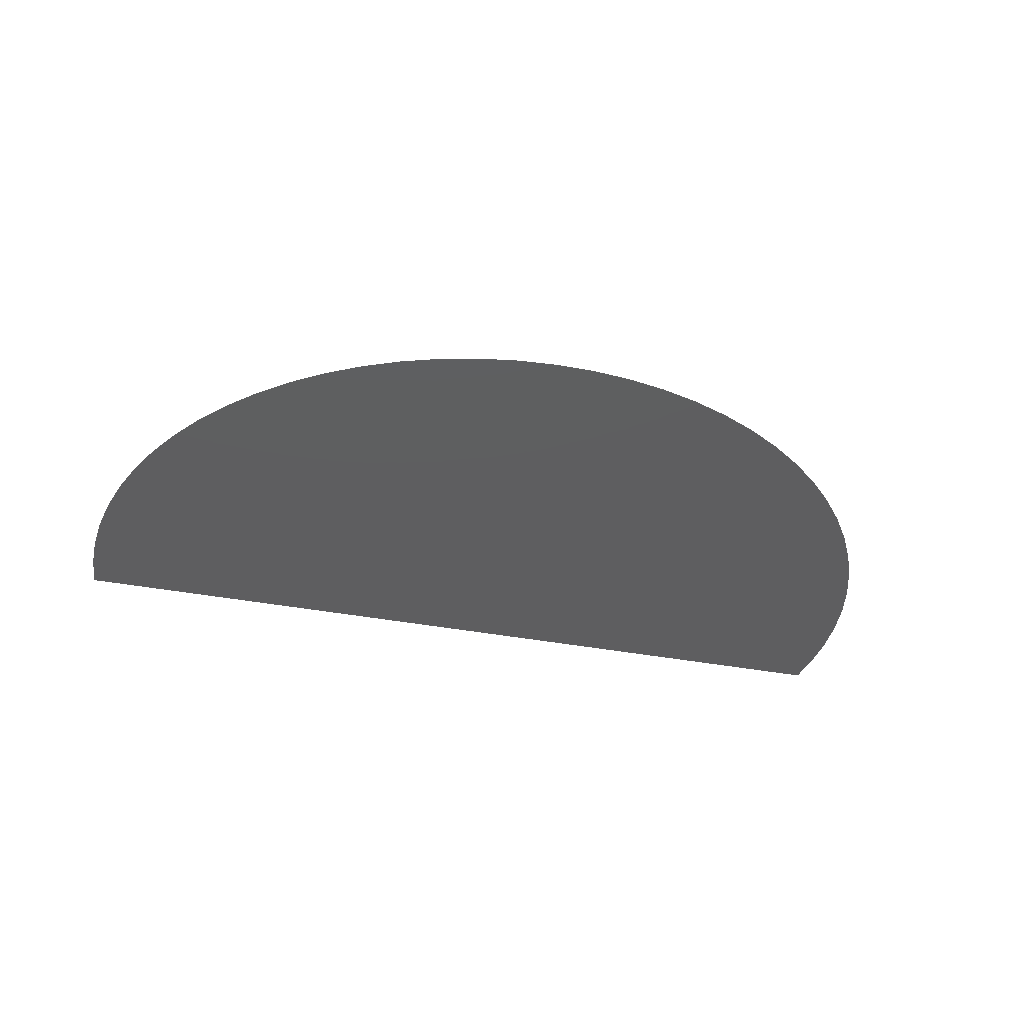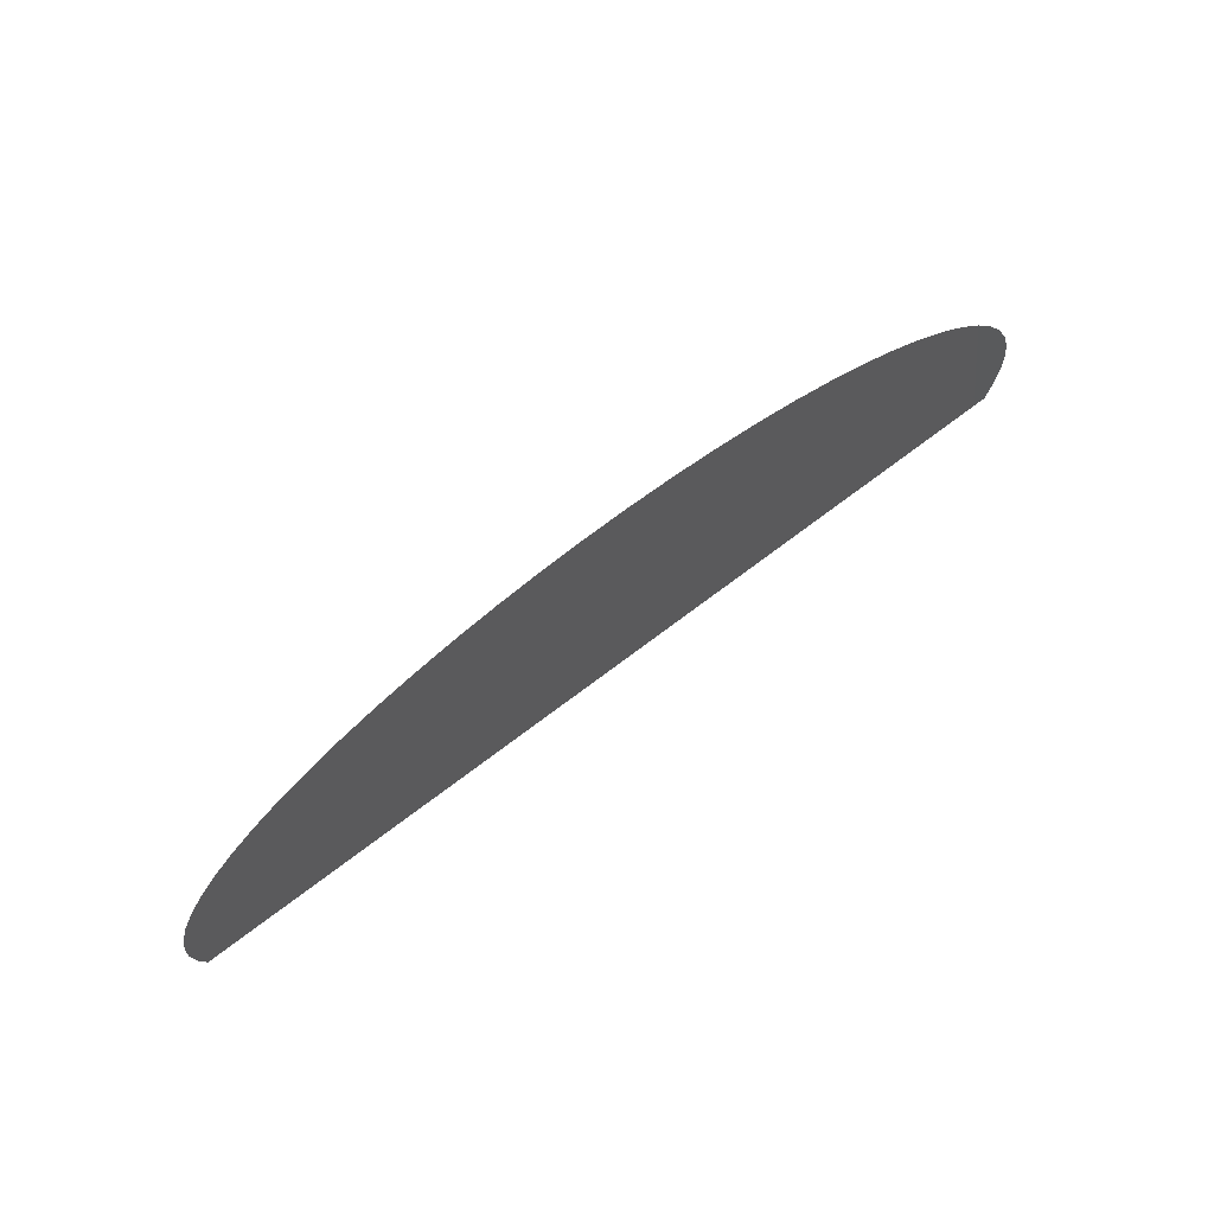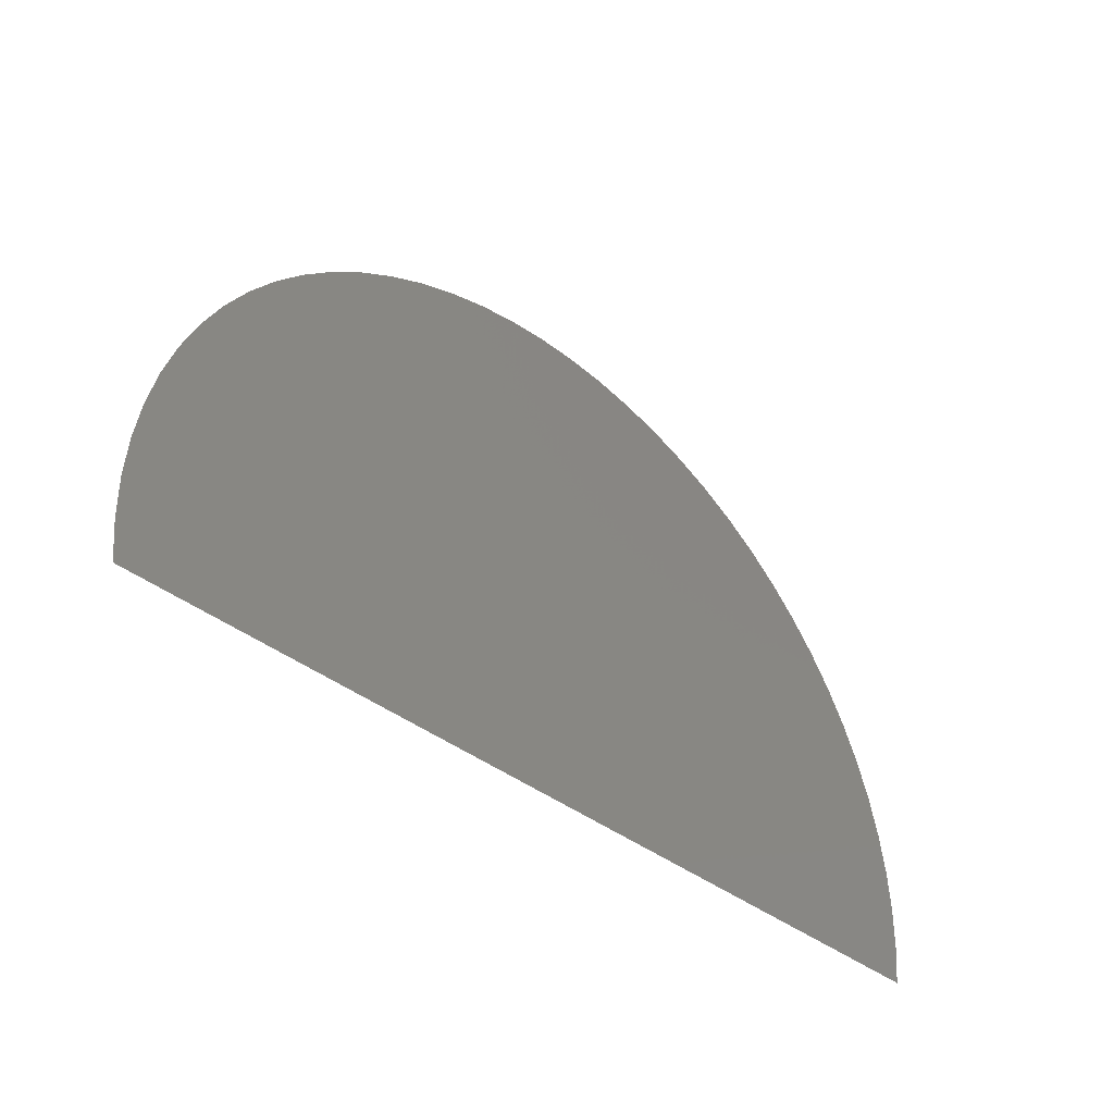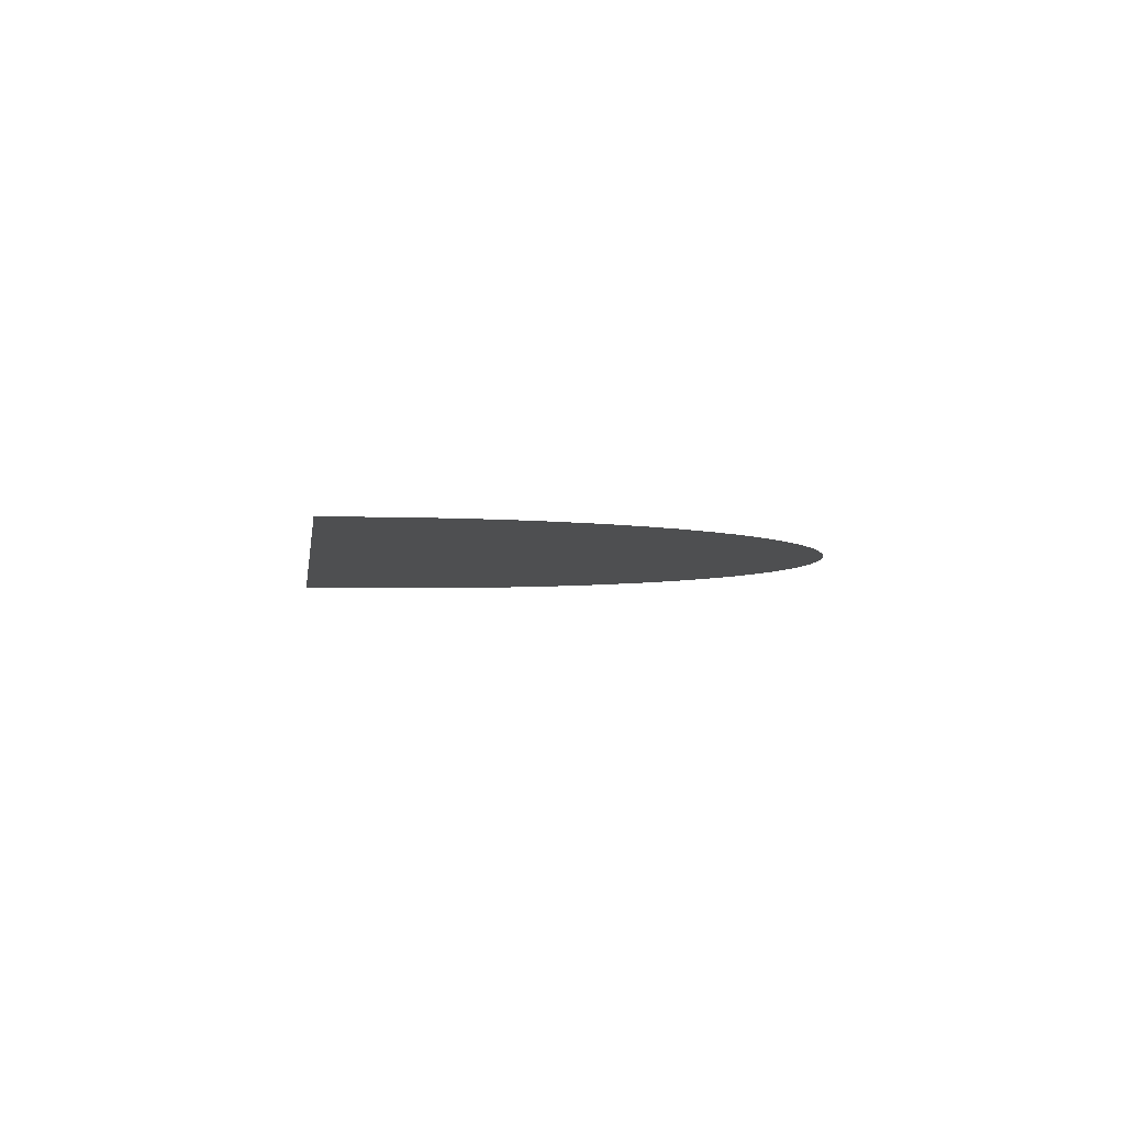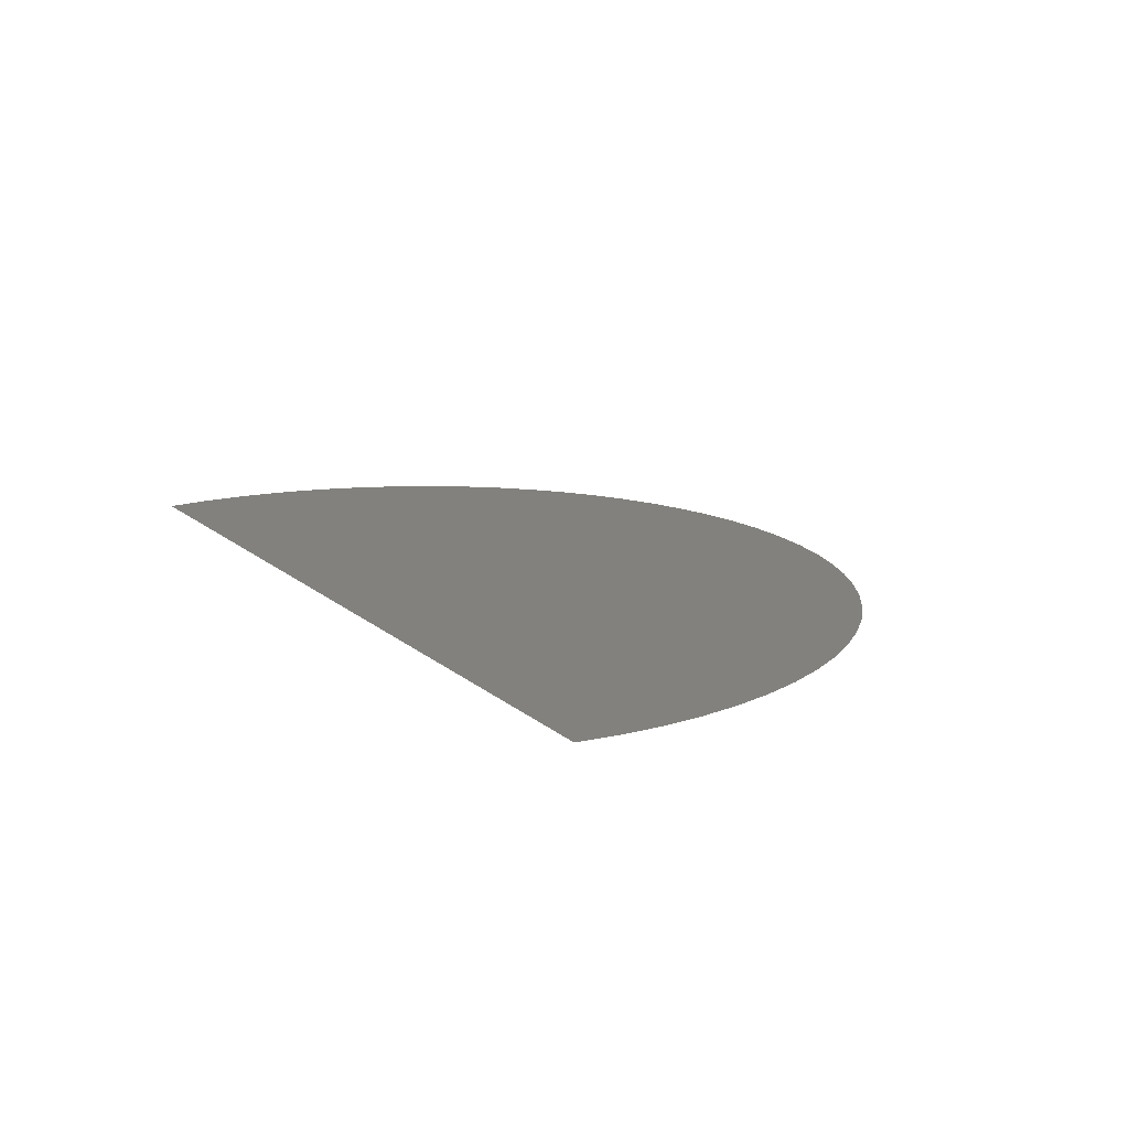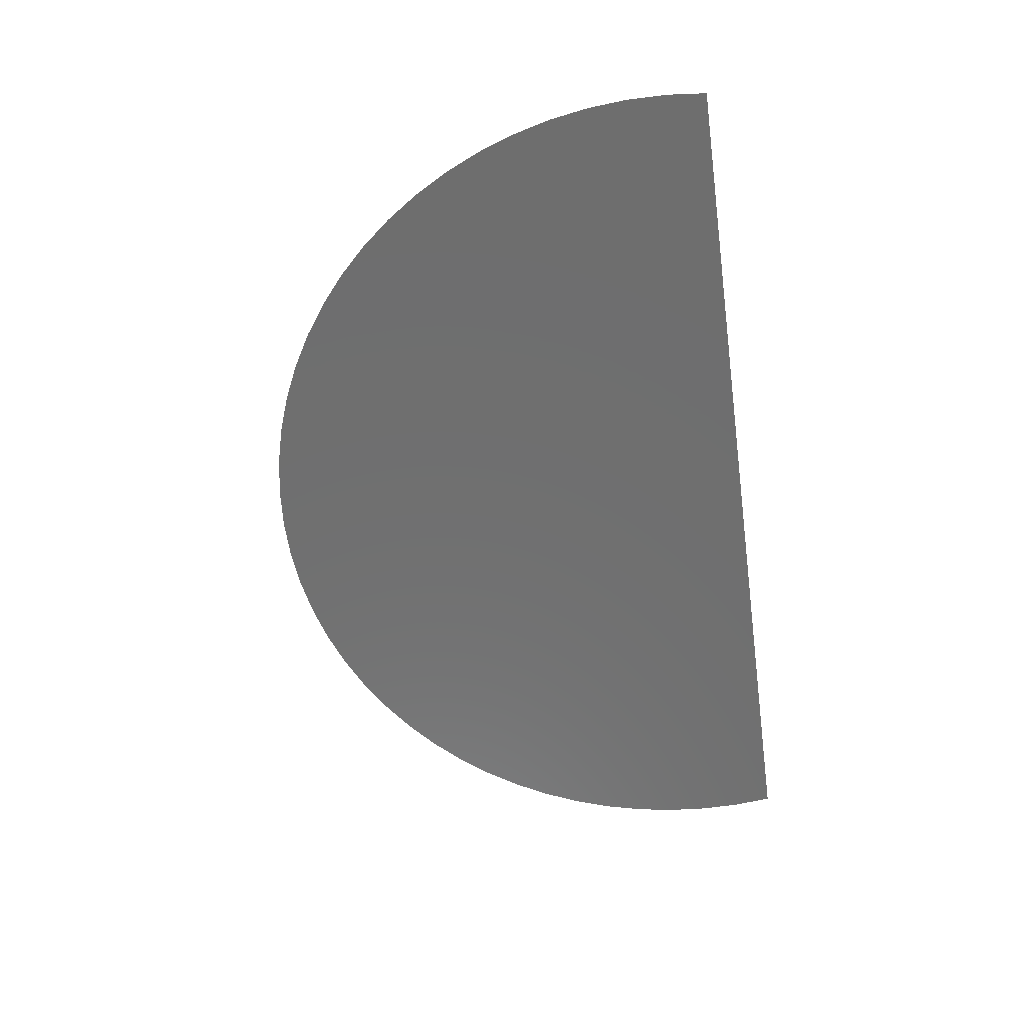
<metadata>
{"format":"stl","ext":"stl","renderer":"f3d","projection":"perspective","resolution":1024,"background":"white","views":[{"elev":-35.8,"azim":-14.4,"up":"+Y"},{"elev":76.4,"azim":-36.6,"up":"+Z"},{"elev":-38.8,"azim":-44.7,"up":"+Z"},{"elev":-4.3,"azim":-97.8,"up":"+Y"},{"elev":15.4,"azim":-120.8,"up":"+Y"},{"elev":-60.7,"azim":97.9,"up":"+Y"}]}
</metadata>
<code>
# stl→obj: 40 verts, 38 faces
v 0.07576 -1.7 0.4115
v -0.1104 -1.7 0.3138
v 0.1104 -1.7 0.3138
v -0.1113 -1.7 0.3235
v -0.1114 -1.7 0.3333
v -0.1107 -1.7 0.3431
v -0.1091 -1.7 0.3528
v -0.1066 -1.7 0.3623
v -0.1034 -1.7 0.3715
v -0.0993 -1.7 0.3804
v -0.09446 -1.7 0.3889
v -0.0889 -1.7 0.397
v -0.08265 -1.7 0.4045
v -0.07576 -1.7 0.4115
v -0.06829 -1.7 0.4178
v -0.06029 -1.7 0.4235
v -0.05182 -1.7 0.4284
v -0.04296 -1.7 0.4326
v -0.03376 -1.7 0.436
v -0.0243 -1.7 0.4385
v -0.01466 -1.7 0.4402
v -0.004898 -1.7 0.4411
v 0.004898 -1.7 0.4411
v 0.01466 -1.7 0.4402
v 0.0243 -1.7 0.4385
v 0.03376 -1.7 0.436
v 0.04296 -1.7 0.4326
v 0.05182 -1.7 0.4284
v 0.06029 -1.7 0.4235
v 0.06829 -1.7 0.4178
v 0.0889 -1.7 0.397
v 0.08265 -1.7 0.4045
v 0.09446 -1.7 0.3889
v 0.0993 -1.7 0.3804
v 0.1034 -1.7 0.3715
v 0.1066 -1.7 0.3623
v 0.1091 -1.7 0.3528
v 0.1107 -1.7 0.3431
v 0.1114 -1.7 0.3333
v 0.1113 -1.7 0.3235
f 1 2 3
f 1 4 2
f 1 5 4
f 1 6 5
f 1 7 6
f 1 8 7
f 1 9 8
f 1 10 9
f 1 11 10
f 1 12 11
f 1 13 12
f 1 14 13
f 1 15 14
f 1 16 15
f 1 17 16
f 1 18 17
f 1 19 18
f 1 20 19
f 1 21 20
f 1 22 21
f 1 23 22
f 1 24 23
f 1 25 24
f 1 26 25
f 1 27 26
f 1 28 27
f 1 29 28
f 1 30 29
f 1 31 32
f 1 33 31
f 1 34 33
f 1 35 34
f 1 36 35
f 1 37 36
f 1 38 37
f 1 39 38
f 1 40 39
f 1 3 40

</code>
